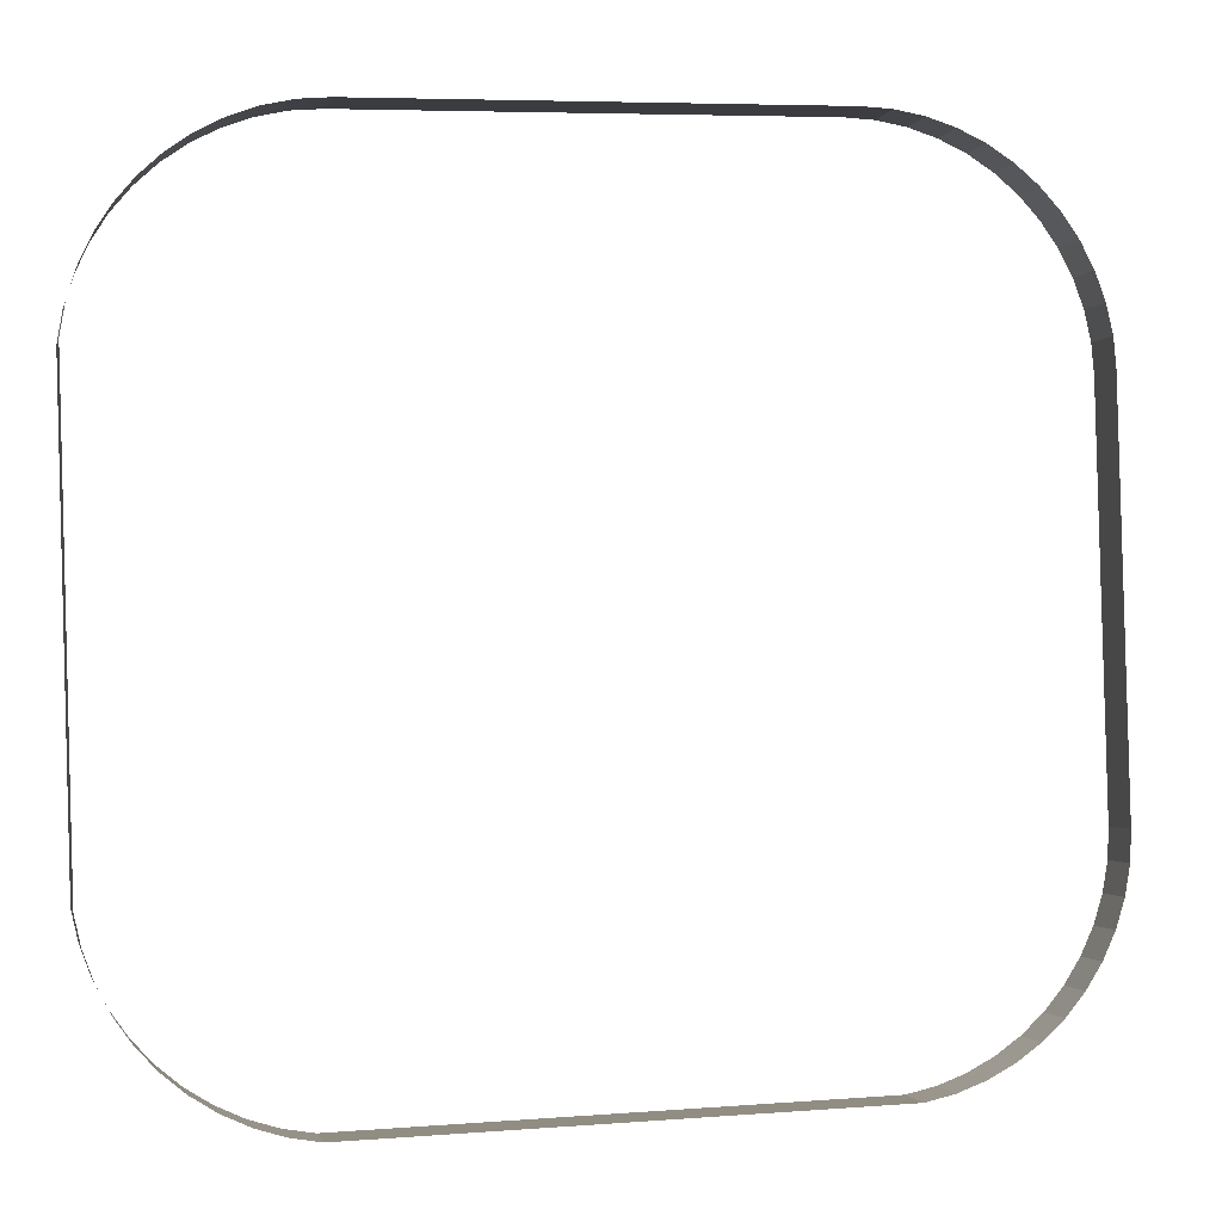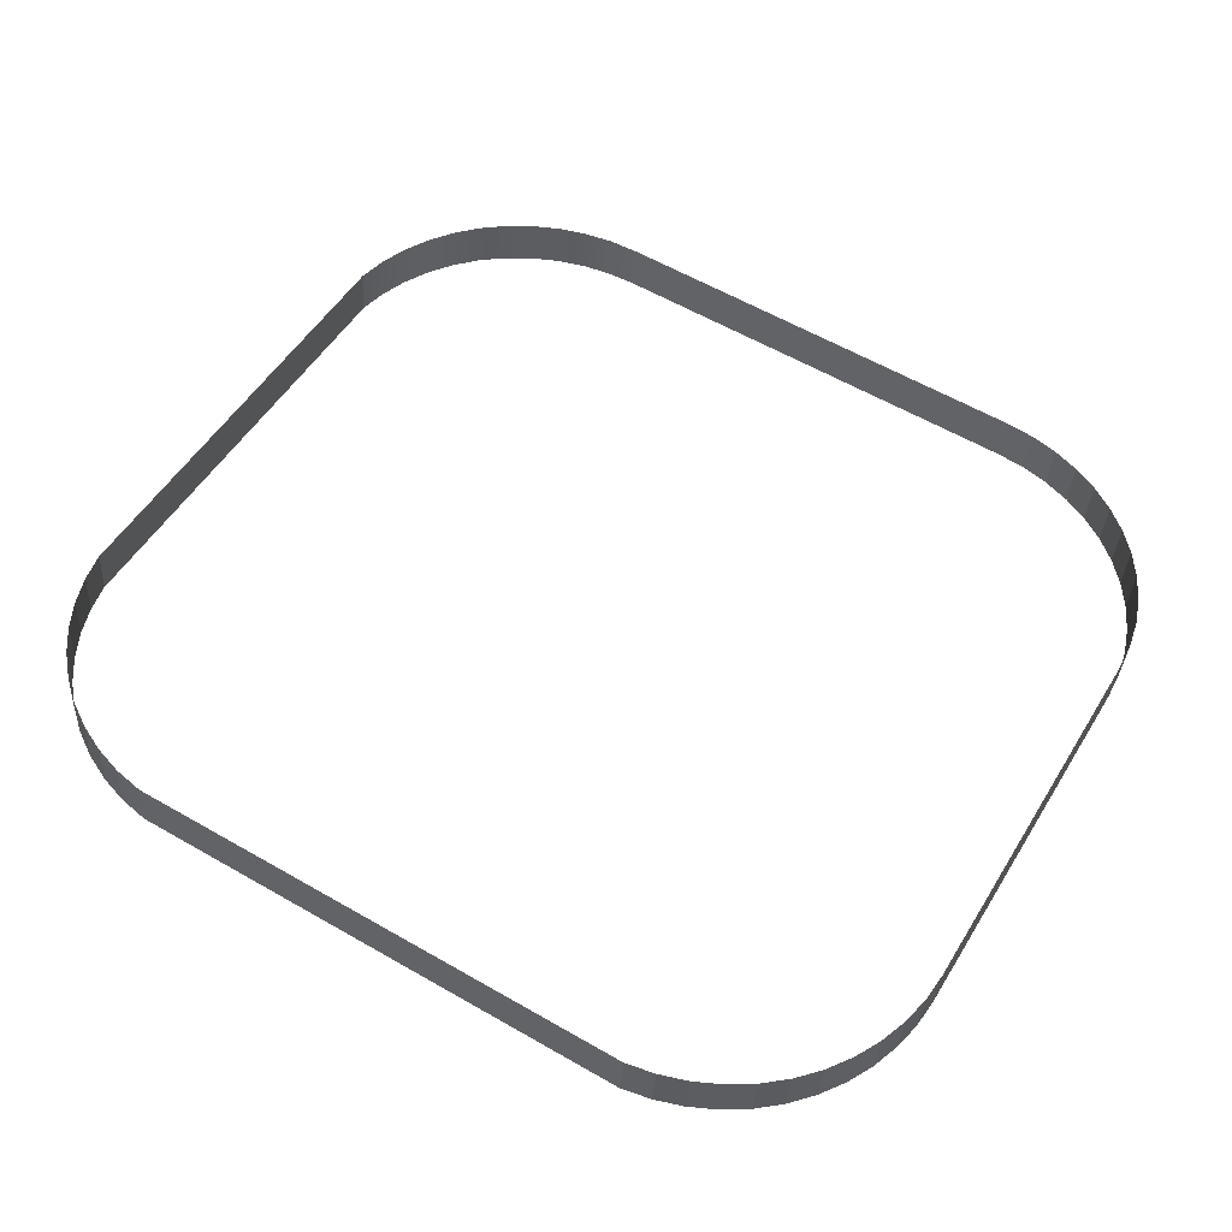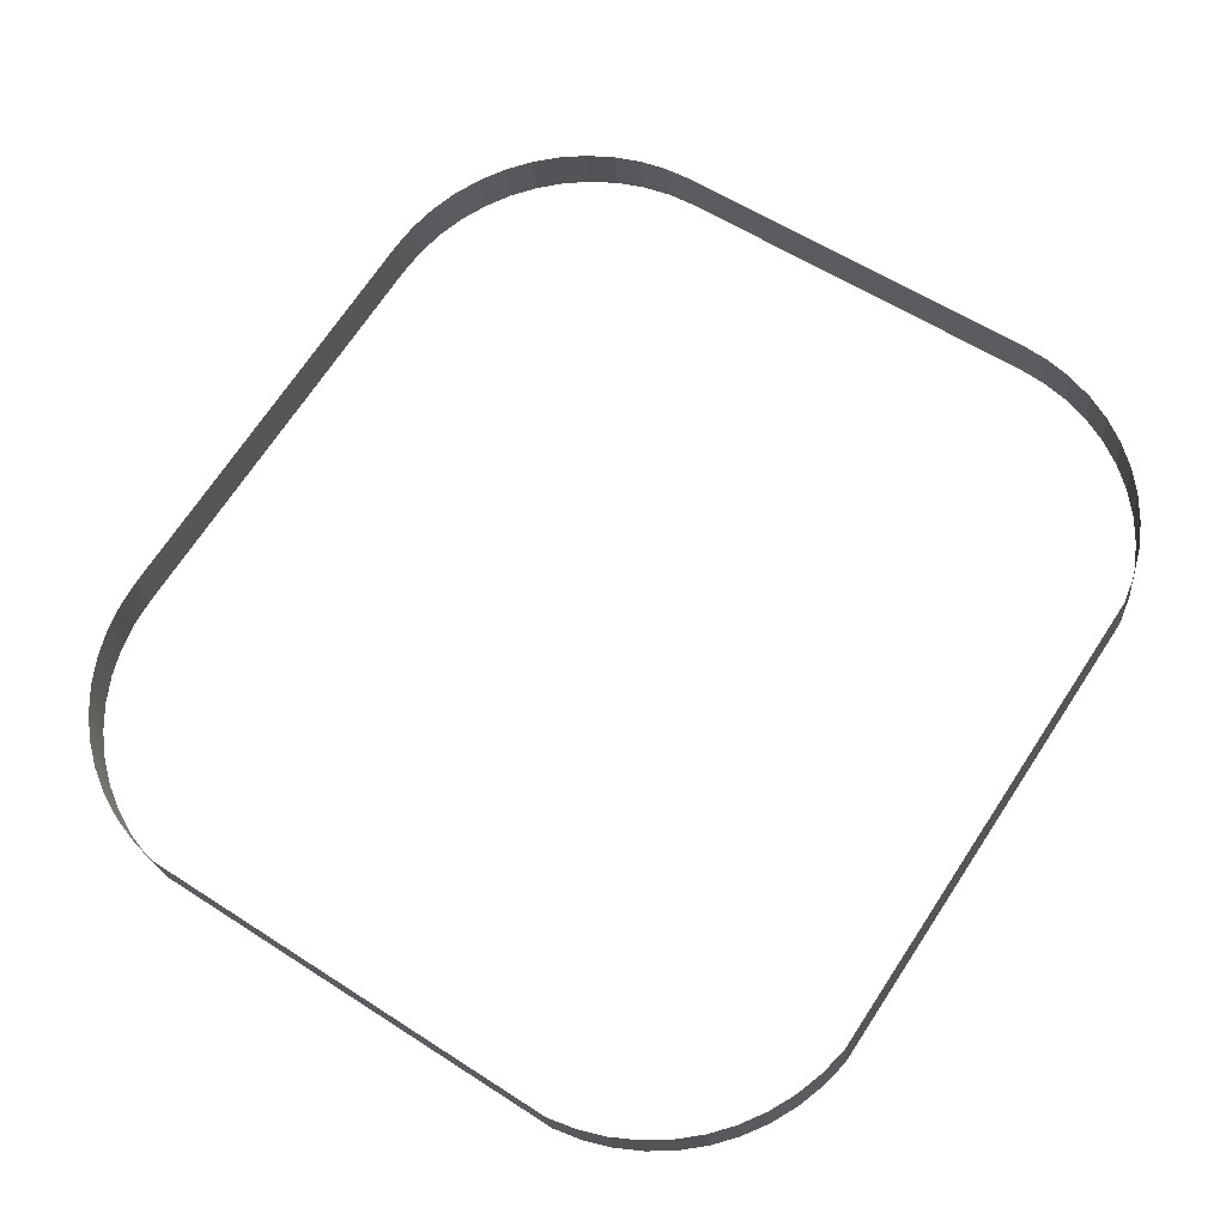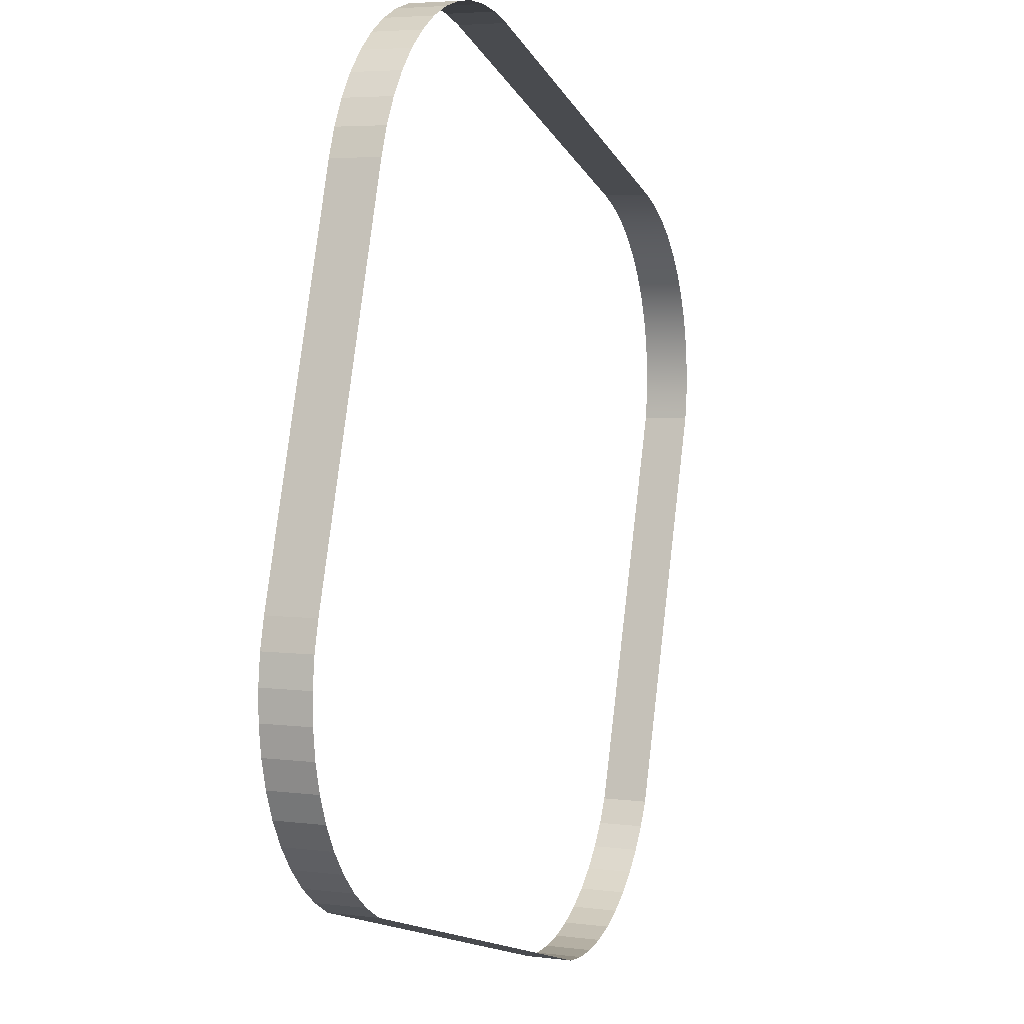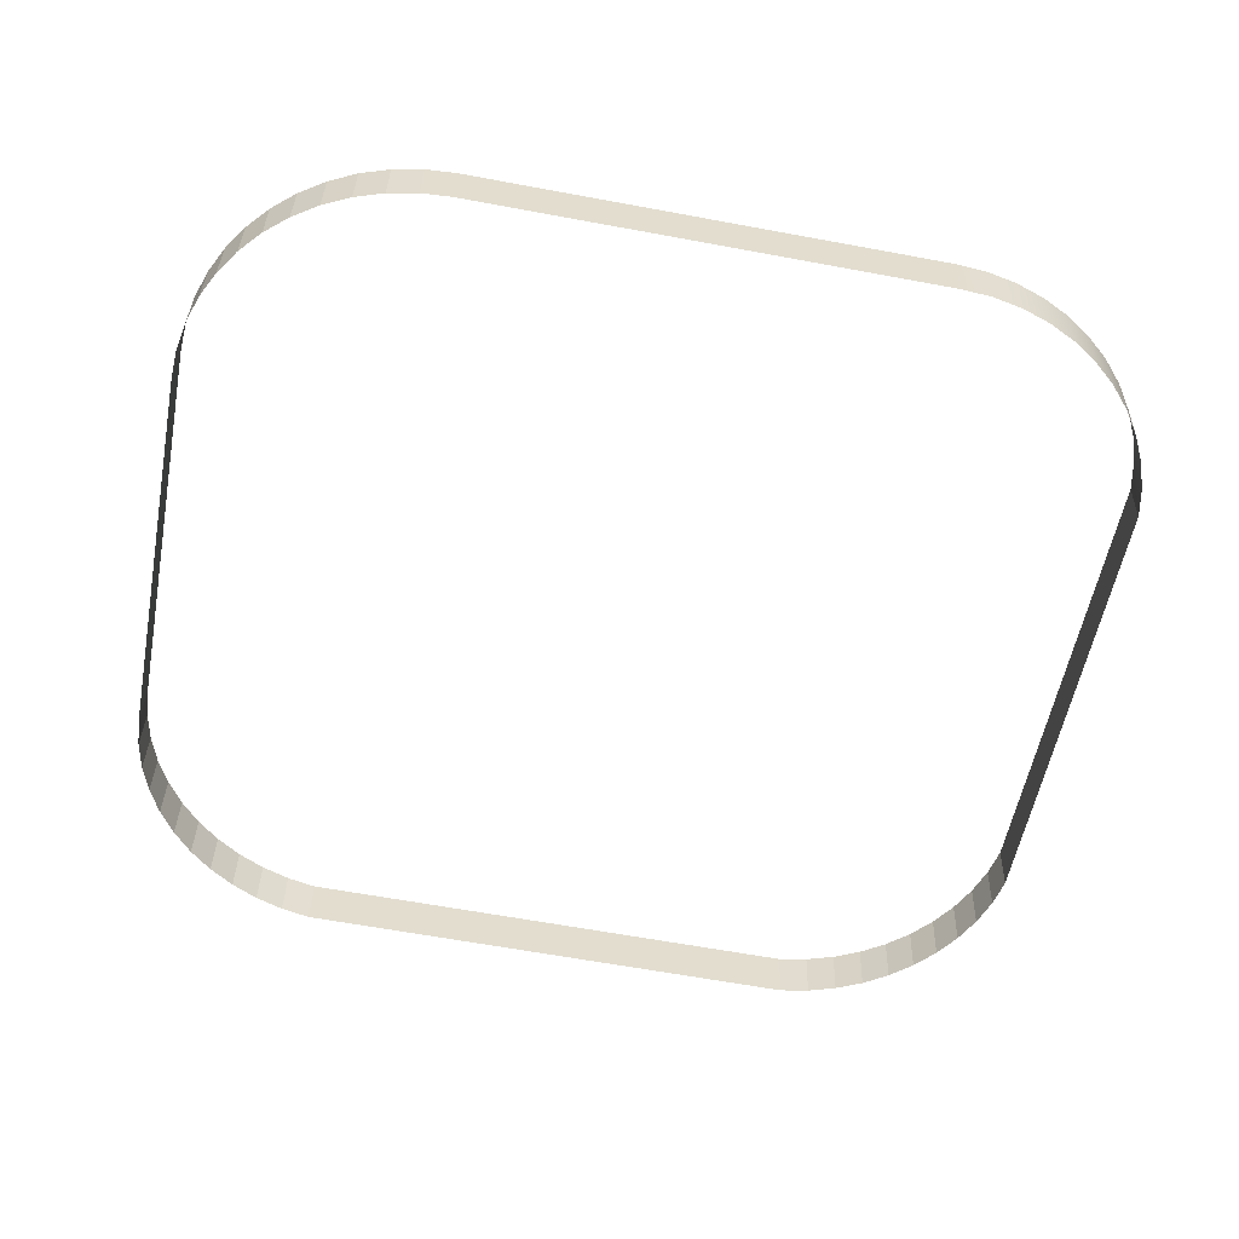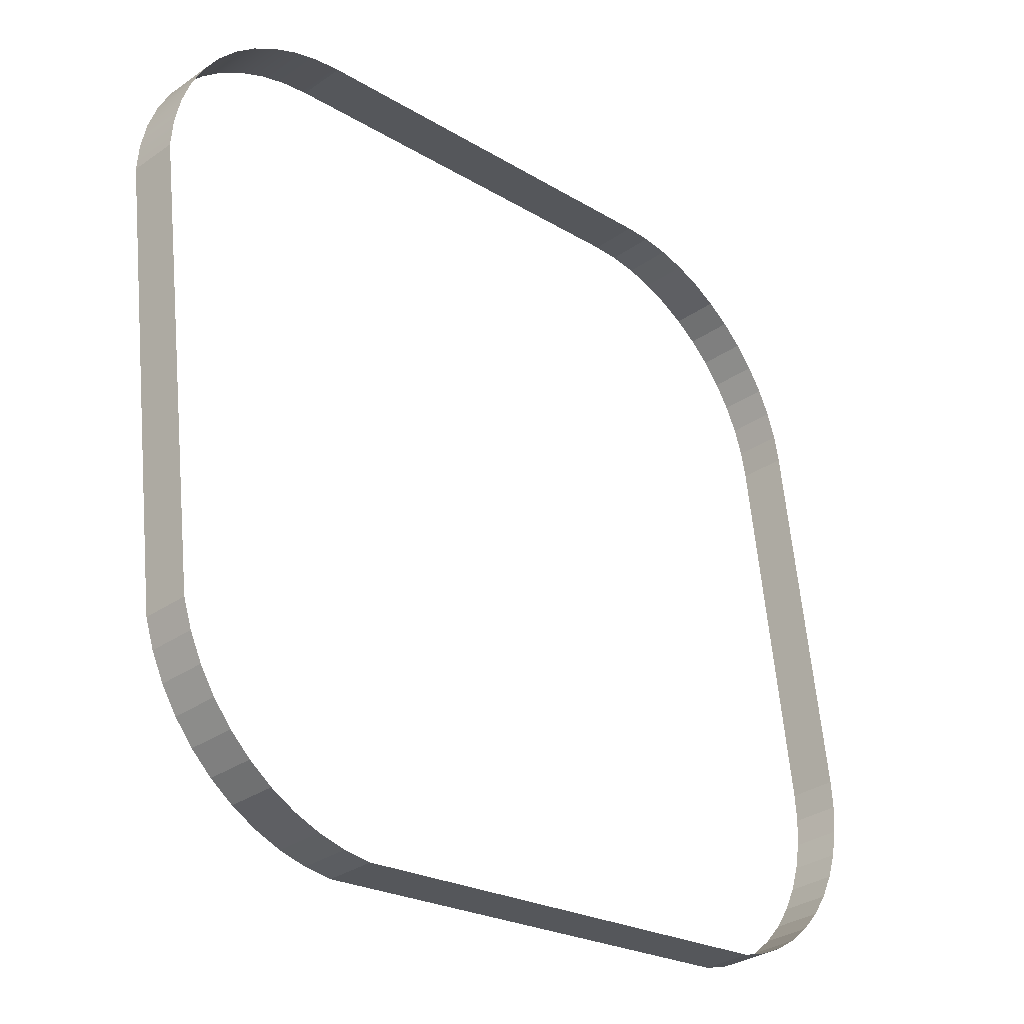
<metadata>
{"format":"obj","ext":"obj","renderer":"f3d","projection":"perspective","resolution":1024,"background":"white","views":[{"elev":5.9,"azim":166.7,"up":"+Z"},{"elev":59.4,"azim":-149.4,"up":"+Y"},{"elev":70.3,"azim":123.4,"up":"+Y"},{"elev":-14.9,"azim":-69.7,"up":"+Z"},{"elev":-62.5,"azim":-10.7,"up":"+Y"},{"elev":-22.3,"azim":133.3,"up":"+Z"}]}
</metadata>
<code>
o #ID4380
v -0.576 0.0321 -0.06025
v -0.6168 0.02768 -0.0608
v -0.576 0.02768 -0.0608
v -0.6168 0.0321 -0.06025
v -0.6168 0.0321 -0.06025
v -0.6195 0.0277 -0.06098
v -0.6168 0.02768 -0.0608
v -0.6195 0.03212 -0.06042
v -0.5734 0.0277 -0.06098
v -0.576 0.0321 -0.06025
v -0.576 0.02768 -0.0608
v -0.5734 0.03212 -0.06042
v -0.6195 0.03212 -0.06042
v -0.6221 0.02777 -0.06149
v -0.6195 0.0277 -0.06098
v -0.6221 0.03218 -0.06094
v -0.5708 0.02777 -0.06149
v -0.5708 0.03218 -0.06094
v -0.6221 0.03218 -0.06094
v -0.6246 0.02788 -0.06234
v -0.6221 0.02777 -0.06149
v -0.6246 0.03229 -0.06179
v -0.5682 0.02788 -0.06234
v -0.5682 0.03229 -0.06179
v -0.6246 0.03229 -0.06179
v -0.627 0.02802 -0.06351
v -0.6246 0.02788 -0.06234
v -0.627 0.03244 -0.06296
v -0.5659 0.02802 -0.06351
v -0.5659 0.03244 -0.06296
v -0.627 0.03244 -0.06296
v -0.6292 0.02821 -0.06498
v -0.627 0.02802 -0.06351
v -0.6292 0.03262 -0.06443
v -0.5636 0.02821 -0.06498
v -0.5636 0.03262 -0.06443
v -0.6292 0.03262 -0.06443
v -0.6312 0.02842 -0.06673
v -0.6292 0.02821 -0.06498
v -0.6312 0.03284 -0.06617
v -0.5616 0.02842 -0.06673
v -0.5616 0.03284 -0.06617
v -0.633 0.03309 -0.06816
v -0.6312 0.02842 -0.06673
v -0.6312 0.03284 -0.06617
v -0.633 0.02867 -0.06871
v -0.5599 0.03309 -0.06816
v -0.5599 0.02867 -0.06871
v -0.6344 0.03336 -0.07036
v -0.633 0.02867 -0.06871
v -0.633 0.03309 -0.06816
v -0.6344 0.02895 -0.07091
v -0.5584 0.03336 -0.07036
v -0.5584 0.02895 -0.07091
v -0.6356 0.03366 -0.07273
v -0.6344 0.02895 -0.07091
v -0.6344 0.03336 -0.07036
v -0.6356 0.02925 -0.07329
v -0.5572 0.03366 -0.07273
v -0.5572 0.02925 -0.07329
v -0.6365 0.03398 -0.07524
v -0.6356 0.02925 -0.07329
v -0.6356 0.03366 -0.07273
v -0.6365 0.02956 -0.07579
v -0.5564 0.03398 -0.07524
v -0.5564 0.02956 -0.07579
v -0.637 0.0343 -0.07783
v -0.6365 0.02956 -0.07579
v -0.6365 0.03398 -0.07524
v -0.637 0.02989 -0.07838
v -0.556 0.03422 -0.07717
v -0.556 0.0298 -0.07772
v -0.6371 0.0344 -0.0786
v -0.637 0.02989 -0.07838
v -0.637 0.0343 -0.07783
v -0.6371 0.02998 -0.07916
v -0.556 0.0298 -0.07772
v -0.5558 0.0343 -0.07783
v -0.556 0.03422 -0.07717
v -0.5558 0.02989 -0.07838
v -0.6372 0.03463 -0.08047
v -0.6371 0.02998 -0.07916
v -0.6371 0.0344 -0.0786
v -0.6372 0.03022 -0.08102
v -0.5558 0.02989 -0.07838
v -0.5558 0.03943 -0.1188
v -0.5558 0.0343 -0.07783
v -0.5558 0.03502 -0.1193
v -0.6372 0.0391 -0.1161
v -0.6372 0.03022 -0.08102
v -0.6372 0.03463 -0.08047
v -0.6372 0.03469 -0.1167
v -0.5558 0.03502 -0.1193
v -0.5564 0.03976 -0.1214
v -0.5558 0.03943 -0.1188
v -0.5564 0.03534 -0.1219
v -0.6371 0.03934 -0.118
v -0.6372 0.03469 -0.1167
v -0.6372 0.0391 -0.1161
v -0.6371 0.03492 -0.1185
v -0.5564 0.03534 -0.1219
v -0.5572 0.04007 -0.1239
v -0.5564 0.03976 -0.1214
v -0.5572 0.03566 -0.1244
v -0.637 0.03943 -0.1188
v -0.6371 0.03492 -0.1185
v -0.6371 0.03934 -0.118
v -0.637 0.03502 -0.1193
v -0.5572 0.03566 -0.1244
v -0.5584 0.04037 -0.1262
v -0.5572 0.04007 -0.1239
v -0.5584 0.03596 -0.1268
v -0.6365 0.03976 -0.1214
v -0.637 0.03502 -0.1193
v -0.637 0.03943 -0.1188
v -0.6365 0.03534 -0.1219
v -0.5584 0.03596 -0.1268
v -0.5599 0.04065 -0.1284
v -0.5584 0.04037 -0.1262
v -0.5599 0.03623 -0.129
v -0.6356 0.04007 -0.1239
v -0.6365 0.03534 -0.1219
v -0.6365 0.03976 -0.1214
v -0.6356 0.03566 -0.1244
v -0.5599 0.03623 -0.129
v -0.5616 0.0409 -0.1304
v -0.5599 0.04065 -0.1284
v -0.5616 0.03648 -0.131
v -0.6344 0.04037 -0.1262
v -0.6356 0.03566 -0.1244
v -0.6356 0.04007 -0.1239
v -0.6344 0.03596 -0.1268
v -0.5636 0.0367 -0.1327
v -0.5616 0.0409 -0.1304
v -0.5616 0.03648 -0.131
v -0.5636 0.04111 -0.1322
v -0.633 0.04065 -0.1284
v -0.6344 0.03596 -0.1268
v -0.6344 0.04037 -0.1262
v -0.633 0.03623 -0.129
v -0.5659 0.03688 -0.1342
v -0.5636 0.04111 -0.1322
v -0.5636 0.0367 -0.1327
v -0.5659 0.0413 -0.1336
v -0.6312 0.0409 -0.1304
v -0.633 0.03623 -0.129
v -0.633 0.04065 -0.1284
v -0.6312 0.03648 -0.131
v -0.5682 0.03703 -0.1354
v -0.5659 0.0413 -0.1336
v -0.5659 0.03688 -0.1342
v -0.5682 0.04145 -0.1348
v -0.6312 0.0409 -0.1304
v -0.6292 0.0367 -0.1327
v -0.6312 0.03648 -0.131
v -0.6292 0.04111 -0.1322
v -0.5708 0.03714 -0.1362
v -0.5682 0.04145 -0.1348
v -0.5682 0.03703 -0.1354
v -0.5708 0.04155 -0.1356
v -0.6292 0.04111 -0.1322
v -0.627 0.03688 -0.1342
v -0.6292 0.0367 -0.1327
v -0.627 0.0413 -0.1336
v -0.5731 0.0372 -0.1367
v -0.5708 0.04155 -0.1356
v -0.5708 0.03714 -0.1362
v -0.5731 0.04161 -0.1361
v -0.627 0.0413 -0.1336
v -0.6246 0.03703 -0.1354
v -0.627 0.03688 -0.1342
v -0.6246 0.04145 -0.1348
v -0.5734 0.0372 -0.1367
v -0.5731 0.04161 -0.1361
v -0.5731 0.0372 -0.1367
v -0.5734 0.04162 -0.1362
v -0.6246 0.04145 -0.1348
v -0.6221 0.03714 -0.1362
v -0.6246 0.03703 -0.1354
v -0.6221 0.04155 -0.1356
v -0.6195 0.04162 -0.1362
v -0.5734 0.0372 -0.1367
v -0.6195 0.0372 -0.1367
v -0.5734 0.04162 -0.1362
v -0.6221 0.04155 -0.1356
v -0.6197 0.0372 -0.1367
v -0.6221 0.03714 -0.1362
v -0.6197 0.04161 -0.1361
v -0.6197 0.04161 -0.1361
v -0.6195 0.0372 -0.1367
v -0.6197 0.0372 -0.1367
v -0.6195 0.04162 -0.1362
f 1 2 3
f 3 2 1
f 2 1 4
f 4 1 2
f 5 6 7
f 7 6 5
f 6 5 8
f 8 5 6
f 9 10 11
f 11 10 9
f 10 9 12
f 12 9 10
f 13 14 15
f 15 14 13
f 14 13 16
f 16 13 14
f 17 12 9
f 9 12 17
f 12 17 18
f 18 17 12
f 19 20 21
f 21 20 19
f 20 19 22
f 22 19 20
f 23 18 17
f 17 18 23
f 18 23 24
f 24 23 18
f 25 26 27
f 27 26 25
f 26 25 28
f 28 25 26
f 29 24 23
f 23 24 29
f 24 29 30
f 30 29 24
f 31 32 33
f 33 32 31
f 32 31 34
f 34 31 32
f 35 30 29
f 29 30 35
f 30 35 36
f 36 35 30
f 37 38 39
f 39 38 37
f 38 37 40
f 40 37 38
f 41 36 35
f 35 36 41
f 36 41 42
f 42 41 36
f 43 44 45
f 45 44 43
f 44 43 46
f 46 43 44
f 41 47 42
f 42 47 41
f 47 41 48
f 48 41 47
f 49 50 51
f 51 50 49
f 50 49 52
f 52 49 50
f 48 53 47
f 47 53 48
f 53 48 54
f 54 48 53
f 55 56 57
f 57 56 55
f 56 55 58
f 58 55 56
f 54 59 53
f 53 59 54
f 59 54 60
f 60 54 59
f 61 62 63
f 63 62 61
f 62 61 64
f 64 61 62
f 60 65 59
f 59 65 60
f 65 60 66
f 66 60 65
f 67 68 69
f 69 68 67
f 68 67 70
f 70 67 68
f 66 71 65
f 65 71 66
f 71 66 72
f 72 66 71
f 73 74 75
f 75 74 73
f 74 73 76
f 76 73 74
f 77 78 79
f 79 78 77
f 78 77 80
f 80 77 78
f 81 82 83
f 83 82 81
f 82 81 84
f 84 81 82
f 85 86 87
f 87 86 85
f 86 85 88
f 88 85 86
f 89 90 91
f 91 90 89
f 90 89 92
f 92 89 90
f 93 94 95
f 95 94 93
f 94 93 96
f 96 93 94
f 97 98 99
f 99 98 97
f 98 97 100
f 100 97 98
f 101 102 103
f 103 102 101
f 102 101 104
f 104 101 102
f 105 106 107
f 107 106 105
f 106 105 108
f 108 105 106
f 109 110 111
f 111 110 109
f 110 109 112
f 112 109 110
f 113 114 115
f 115 114 113
f 114 113 116
f 116 113 114
f 117 118 119
f 119 118 117
f 118 117 120
f 120 117 118
f 121 122 123
f 123 122 121
f 122 121 124
f 124 121 122
f 125 126 127
f 127 126 125
f 126 125 128
f 128 125 126
f 129 130 131
f 131 130 129
f 130 129 132
f 132 129 130
f 133 134 135
f 135 134 133
f 134 133 136
f 136 133 134
f 137 138 139
f 139 138 137
f 138 137 140
f 140 137 138
f 141 142 143
f 143 142 141
f 142 141 144
f 144 141 142
f 145 146 147
f 147 146 145
f 146 145 148
f 148 145 146
f 149 150 151
f 151 150 149
f 150 149 152
f 152 149 150
f 153 154 155
f 155 154 153
f 154 153 156
f 156 153 154
f 157 158 159
f 159 158 157
f 158 157 160
f 160 157 158
f 161 162 163
f 163 162 161
f 162 161 164
f 164 161 162
f 165 166 167
f 167 166 165
f 166 165 168
f 168 165 166
f 169 170 171
f 171 170 169
f 170 169 172
f 172 169 170
f 173 174 175
f 175 174 173
f 174 173 176
f 176 173 174
f 177 178 179
f 179 178 177
f 178 177 180
f 180 177 178
f 181 182 183
f 183 182 181
f 182 181 184
f 184 181 182
f 185 186 187
f 187 186 185
f 186 185 188
f 188 185 186
f 189 190 191
f 191 190 189
f 190 189 192
f 192 189 190

</code>
